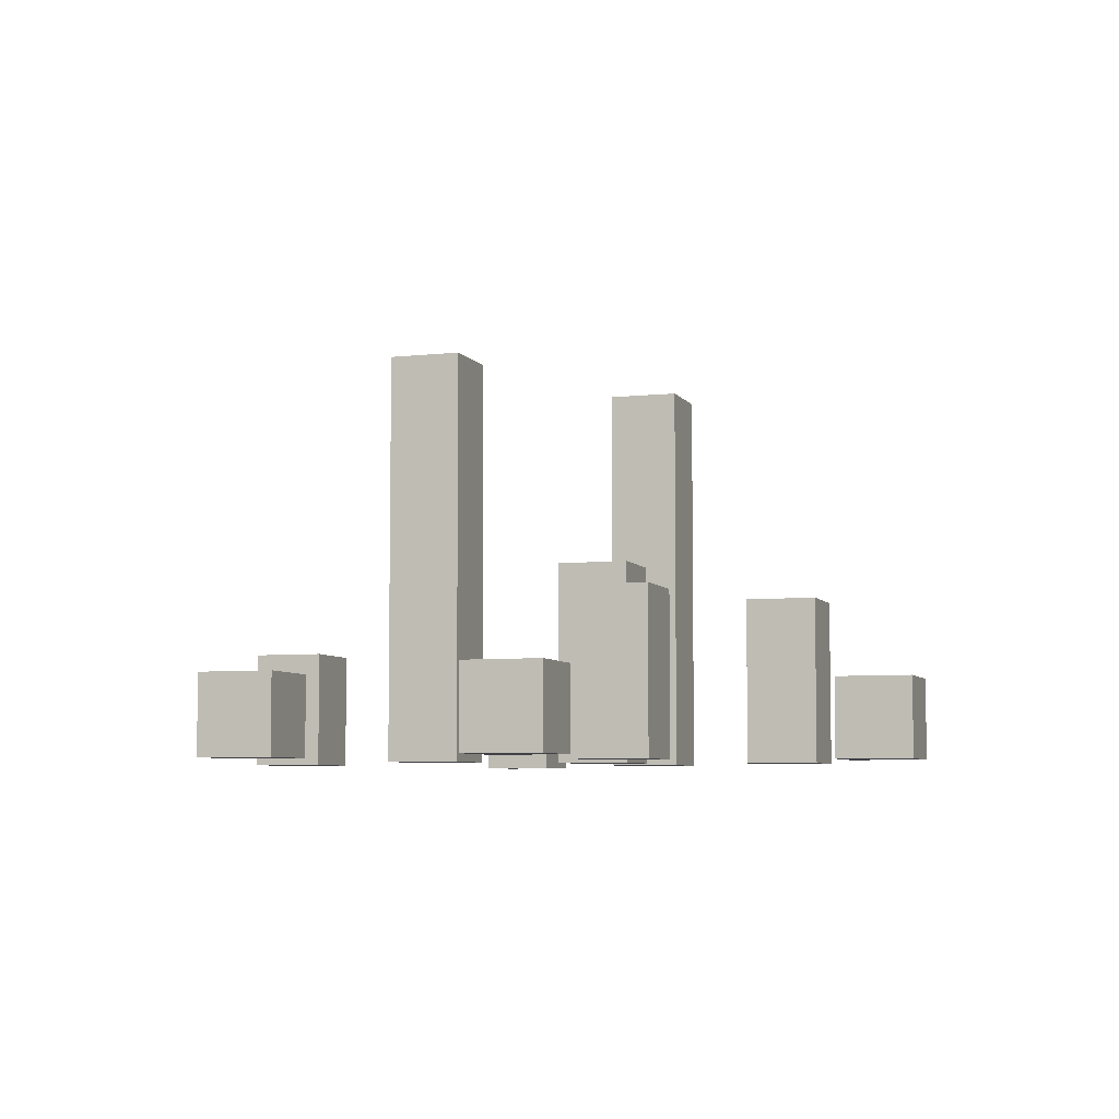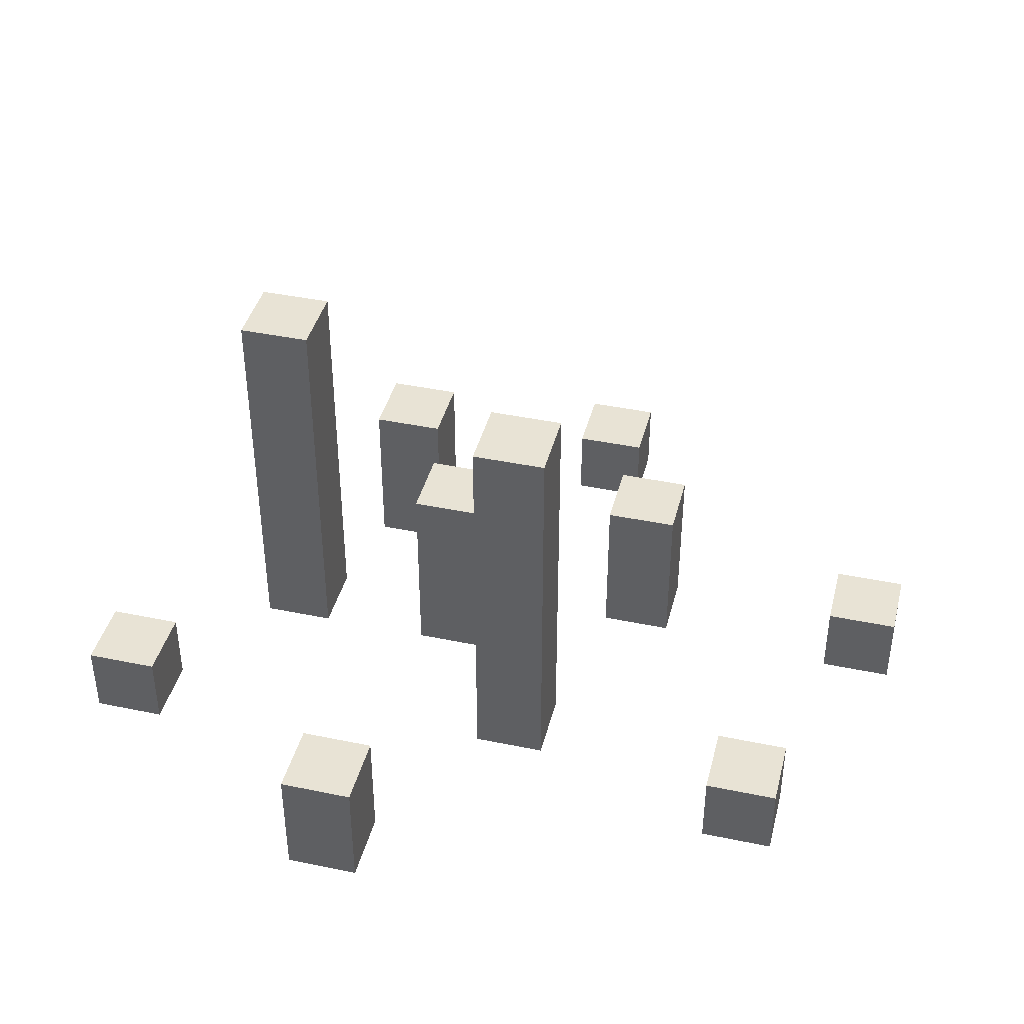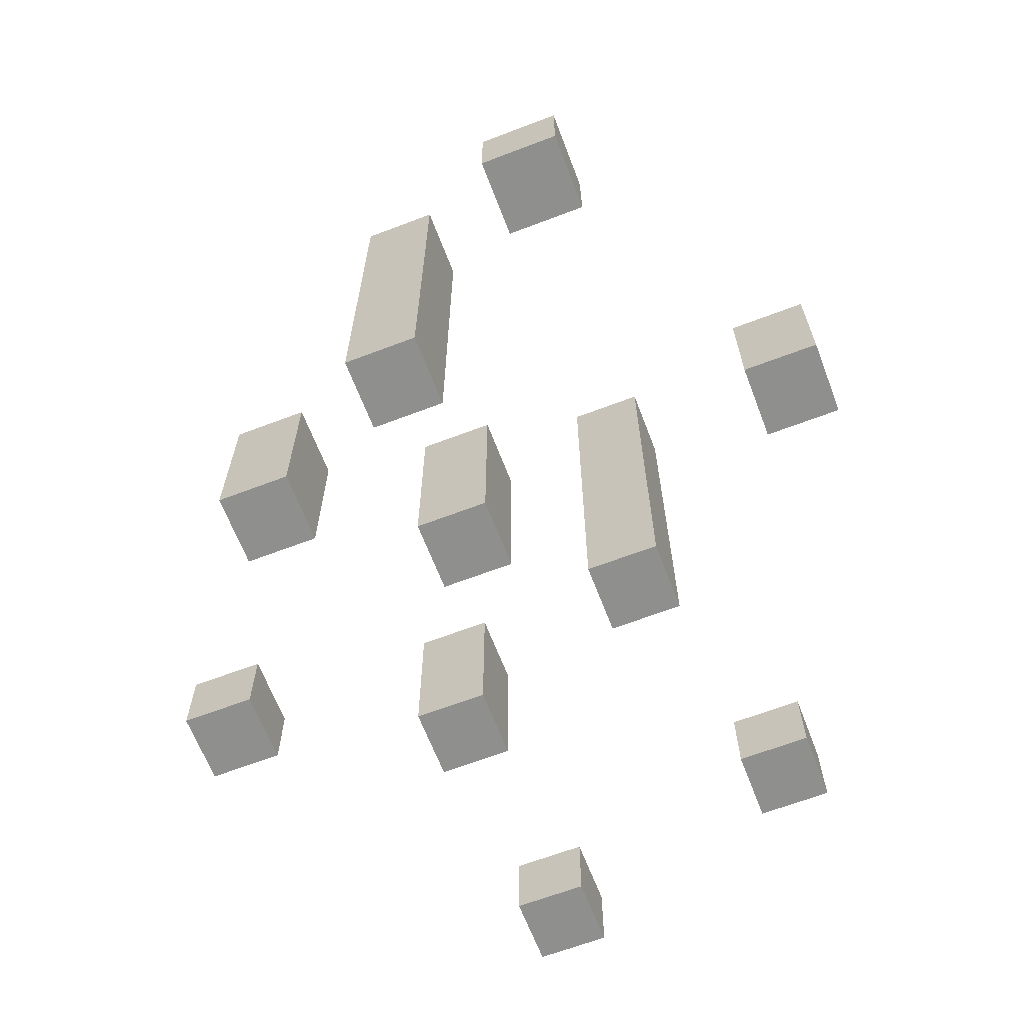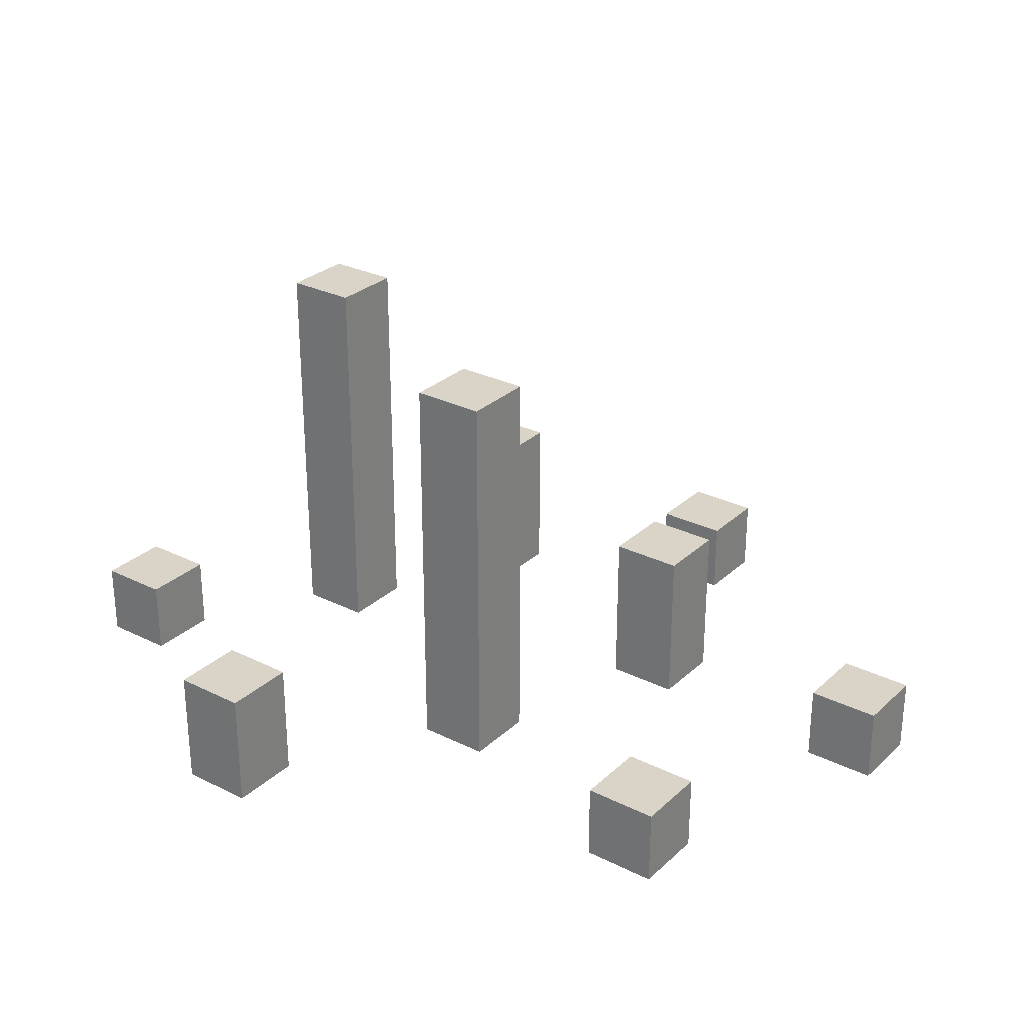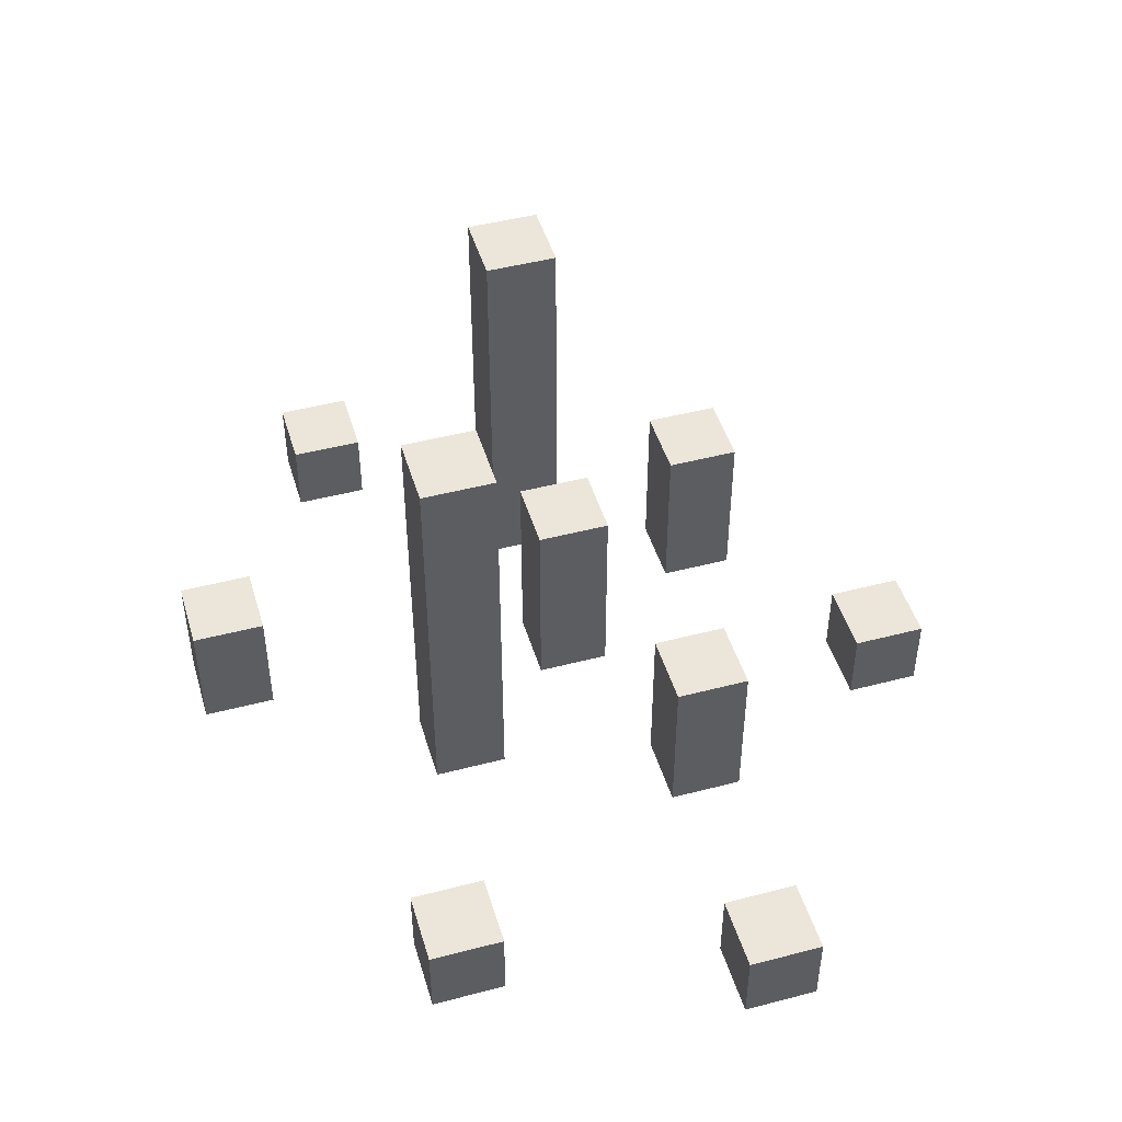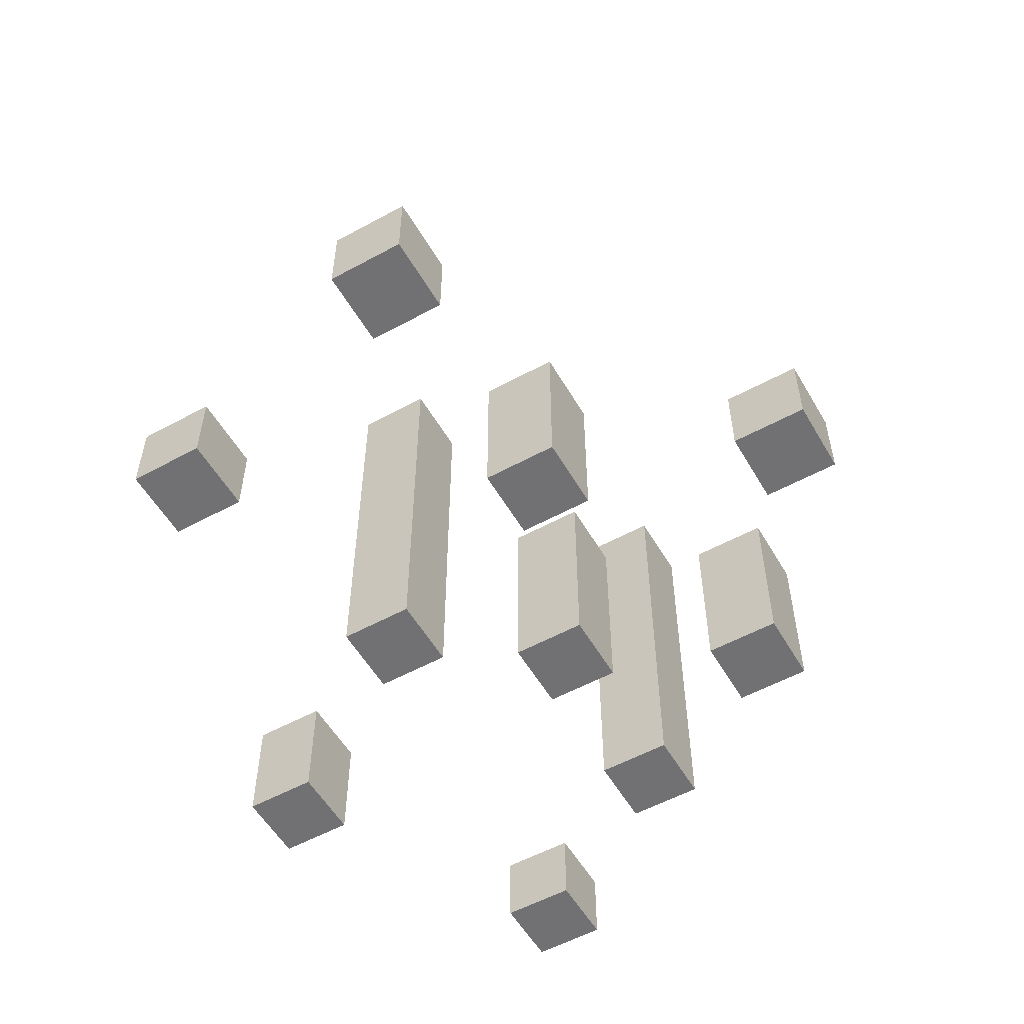
<metadata>
{"format":"obj","ext":"obj","renderer":"f3d","projection":"perspective","resolution":1024,"background":"white","views":[{"elev":-6.0,"azim":108.4,"up":"+Y"},{"elev":41.1,"azim":14.2,"up":"+Y"},{"elev":-65.3,"azim":-69.0,"up":"+Y"},{"elev":28.5,"azim":36.7,"up":"+Y"},{"elev":46.9,"azim":73.5,"up":"+Y"},{"elev":-55.3,"azim":119.9,"up":"+Y"}]}
</metadata>
<code>
v  -0.1254 0.24 -0.07078
v  -0.1254 0 0.01462
v  -0.1254 0.24 0.01462
v  -0.1254 0 -0.07078
v  -0.04003 0 -0.07078
v  -0.04003 0.24 -0.07078
v  -0.04003 0.24 0.01462
v  -0.04003 0 0.01462
v  -0.3454 0.48 -0.07078
v  -0.3454 0 0.01462
v  -0.3454 0.48 0.01462
v  -0.3454 0 -0.07078
v  -0.26 0 -0.07078
v  -0.26 0.48 -0.07078
v  -0.26 0.48 0.01462
v  -0.26 0 0.01462
v  -0.1545 3.567e-16 -0.2752
v  -0.1545 0.2 -0.1898
v  -0.1545 3.567e-16 -0.1898
v  -0.1545 0.2 -0.2752
v  -0.2399 0.2 -0.2752
v  -0.2399 3.567e-16 -0.2752
v  -0.2399 3.567e-16 -0.1898
v  -0.2399 0.2 -0.1898
v  0.1994 3.61e-16 -0.1672
v  0.1994 0.19 -0.08182
v  0.1994 3.61e-16 -0.08182
v  0.1994 0.19 -0.1672
v  0.114 0.19 -0.1672
v  0.114 3.61e-16 -0.1672
v  0.114 3.61e-16 -0.08182
v  0.114 0.19 -0.08182
v  0.08472 3.61e-16 0.09738
v  0.08472 0.48 0.1828
v  0.08472 3.61e-16 0.1828
v  0.08472 0.48 0.09738
v  -0.0006835 0.48 0.09738
v  -0.0006835 3.61e-16 0.09738
v  -0.0006835 3.61e-16 0.1828
v  -0.0006835 0.48 0.1828
v  0.1028 0 -0.4361
v  0.1028 0.09 -0.3507
v  0.1028 0 -0.3507
v  0.1028 0.09 -0.4361
v  0.01744 0.09 -0.4361
v  0.01744 0 -0.4361
v  0.01744 0 -0.3507
v  0.01744 0.09 -0.3507
v  0.3993 0 0.1838
v  0.3993 0.09 0.2692
v  0.3993 0 0.2692
v  0.3993 0.09 0.1838
v  0.3139 0.09 0.1838
v  0.3139 0 0.1838
v  0.3139 0 0.2692
v  0.3139 0.09 0.2692
v  -0.1745 0.14 0.3507
v  -0.08908 0 0.3507
v  -0.1745 0 0.3507
v  -0.08908 0.14 0.3507
v  -0.08908 0.14 0.4361
v  -0.1745 0.14 0.4361
v  -0.1745 0 0.4361
v  -0.08908 0 0.4361
v  -0.4204 0 0.1588
v  -0.4204 0.09 0.2442
v  -0.4204 0 0.2442
v  -0.4204 0.09 0.1588
v  -0.5058 0.09 0.1588
v  -0.5058 0 0.1588
v  -0.5058 0 0.2442
v  -0.5058 0.09 0.2442
v  0.5058 0 -0.1516
v  0.5058 0.09 -0.06625
v  0.5058 0 -0.06625
v  0.5058 0.09 -0.1516
v  0.4204 0.09 -0.1516
v  0.4204 0 -0.1516
v  0.4204 0 -0.06625
v  0.4204 0.09 -0.06625
g Mesh1 Group1 Model
f 1 2 3
f 2 1 4
f 1 5 4
f 5 1 6
f 1 7 6
f 7 1 3
f 2 7 3
f 7 2 8
f 2 5 8
f 5 2 4
f 5 7 8
f 7 5 6
g Mesh2 Group1 Model
f 9 10 11
f 10 9 12
f 9 13 12
f 13 9 14
f 9 15 14
f 15 9 11
f 10 15 11
f 15 10 16
f 10 13 16
f 13 10 12
f 13 15 16
f 15 13 14
g Mesh3 Group1 Model
f 17 18 19
f 18 17 20
f 17 21 20
f 21 17 22
f 17 23 22
f 23 17 19
f 18 23 19
f 23 18 24
f 18 21 24
f 21 18 20
f 21 23 24
f 23 21 22
g Mesh4 Group1 Model
f 25 26 27
f 26 25 28
f 25 29 28
f 29 25 30
f 25 31 30
f 31 25 27
f 26 31 27
f 31 26 32
f 26 29 32
f 29 26 28
f 29 31 32
f 31 29 30
g Mesh5 Group1 Model
f 33 34 35
f 34 33 36
f 33 37 36
f 37 33 38
f 33 39 38
f 39 33 35
f 34 39 35
f 39 34 40
f 34 37 40
f 37 34 36
f 37 39 40
f 39 37 38
g Mesh6 Group1 Model
f 41 42 43
f 42 41 44
f 41 45 44
f 45 41 46
f 41 47 46
f 47 41 43
f 42 47 43
f 47 42 48
f 42 45 48
f 45 42 44
f 45 47 48
f 47 45 46
g Mesh7 Group1 Model
f 49 50 51
f 50 49 52
f 49 53 52
f 53 49 54
f 49 55 54
f 55 49 51
f 50 55 51
f 55 50 56
f 50 53 56
f 53 50 52
f 53 55 56
f 55 53 54
g Mesh8 Group1 Model
f 57 58 59
f 58 57 60
f 57 61 60
f 61 57 62
f 57 63 62
f 63 57 59
f 58 63 59
f 63 58 64
f 58 61 64
f 61 58 60
f 61 63 64
f 63 61 62
g Mesh9 Group1 Model
f 65 66 67
f 66 65 68
f 65 69 68
f 69 65 70
f 65 71 70
f 71 65 67
f 66 71 67
f 71 66 72
f 66 69 72
f 69 66 68
f 69 71 72
f 71 69 70
g Mesh10 Group1 Model
f 73 74 75
f 74 73 76
f 73 77 76
f 77 73 78
f 73 79 78
f 79 73 75
f 74 79 75
f 79 74 80
f 74 77 80
f 77 74 76
f 77 79 80
f 79 77 78

</code>
